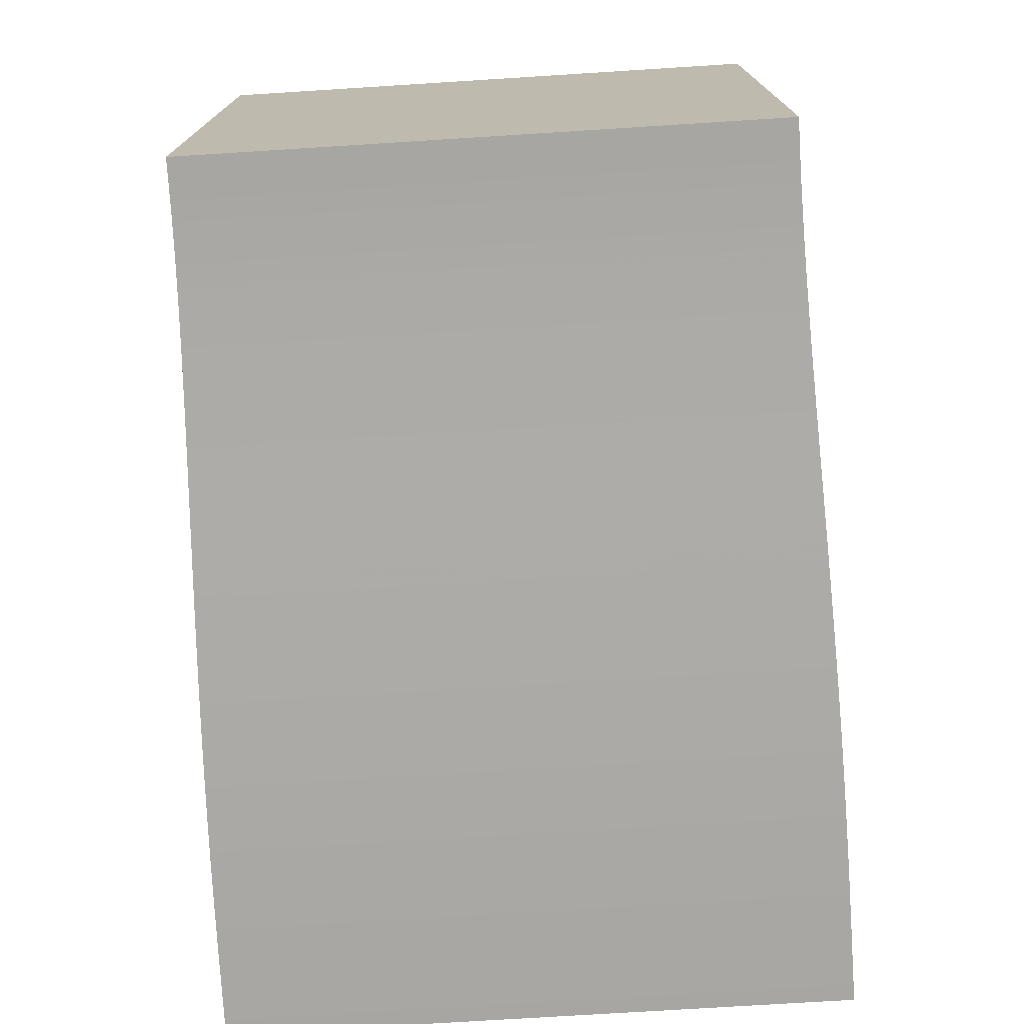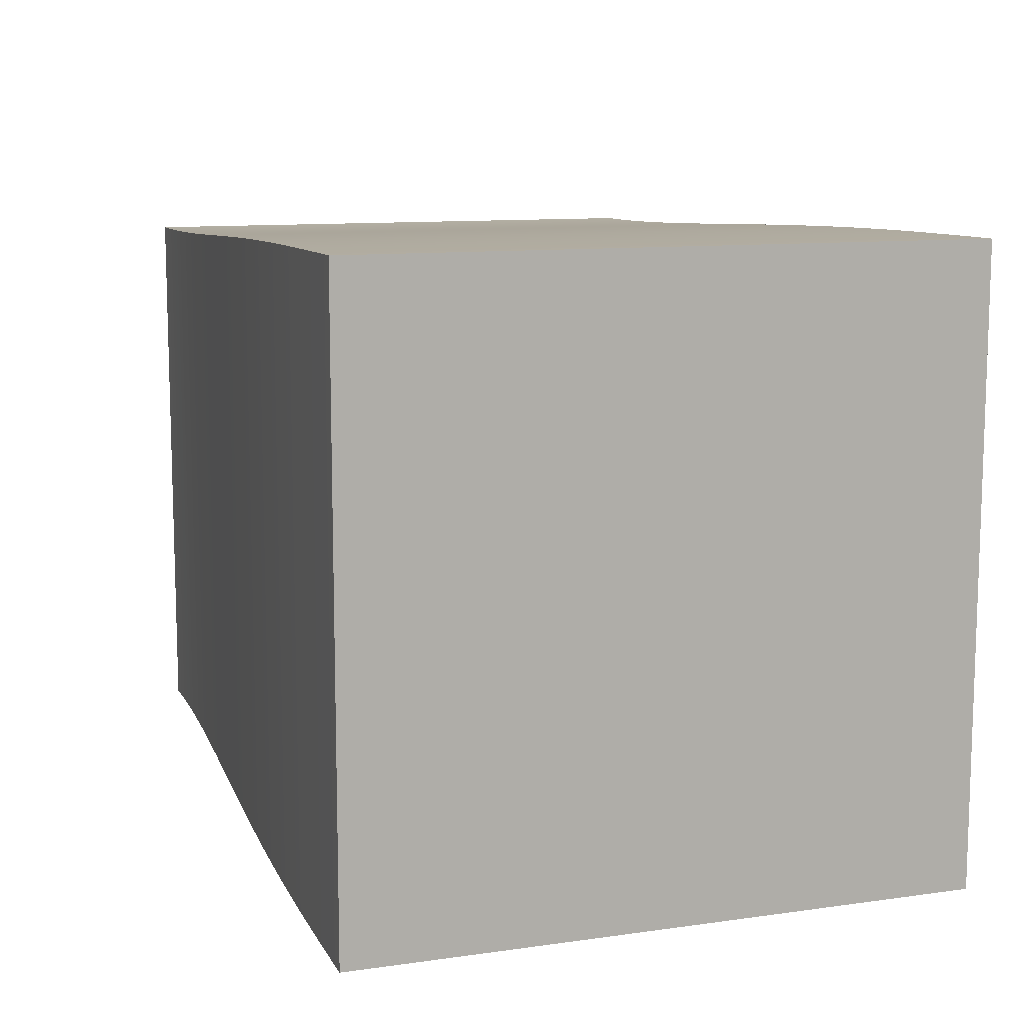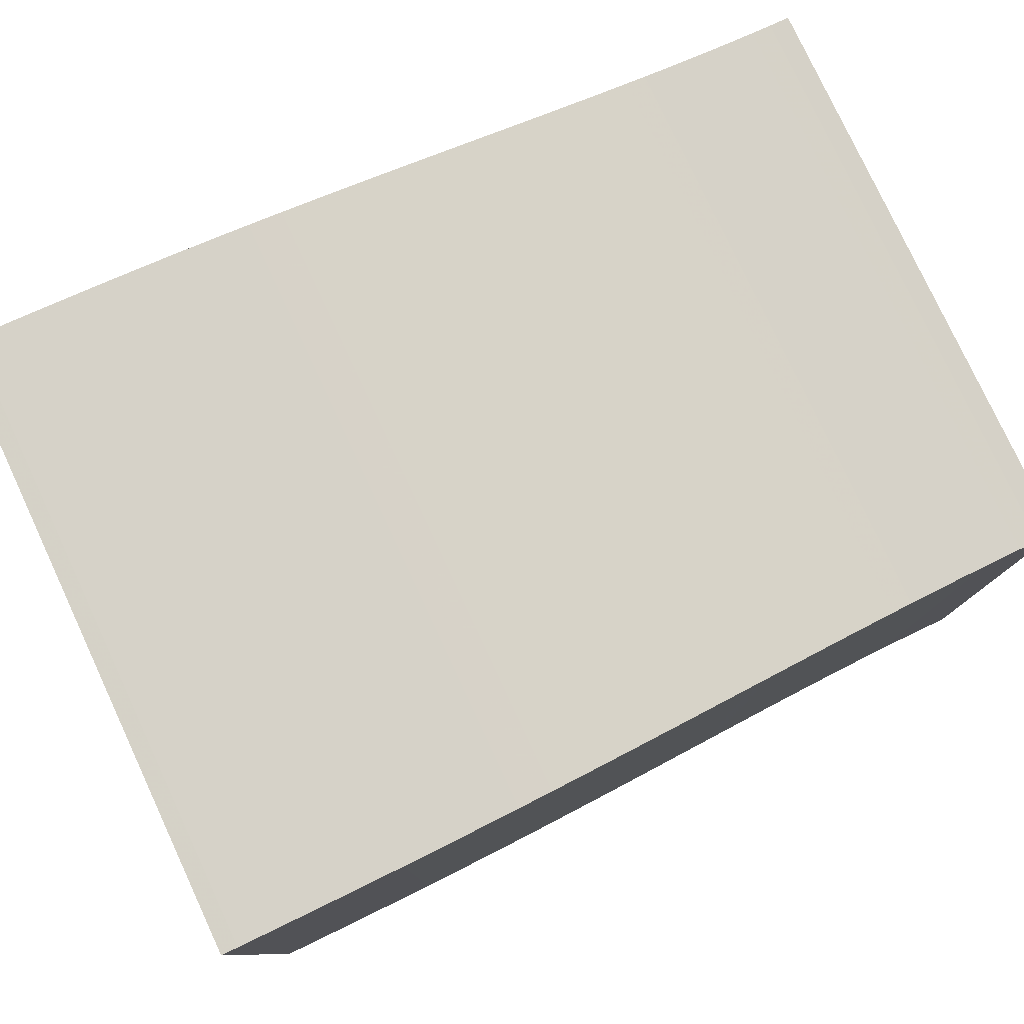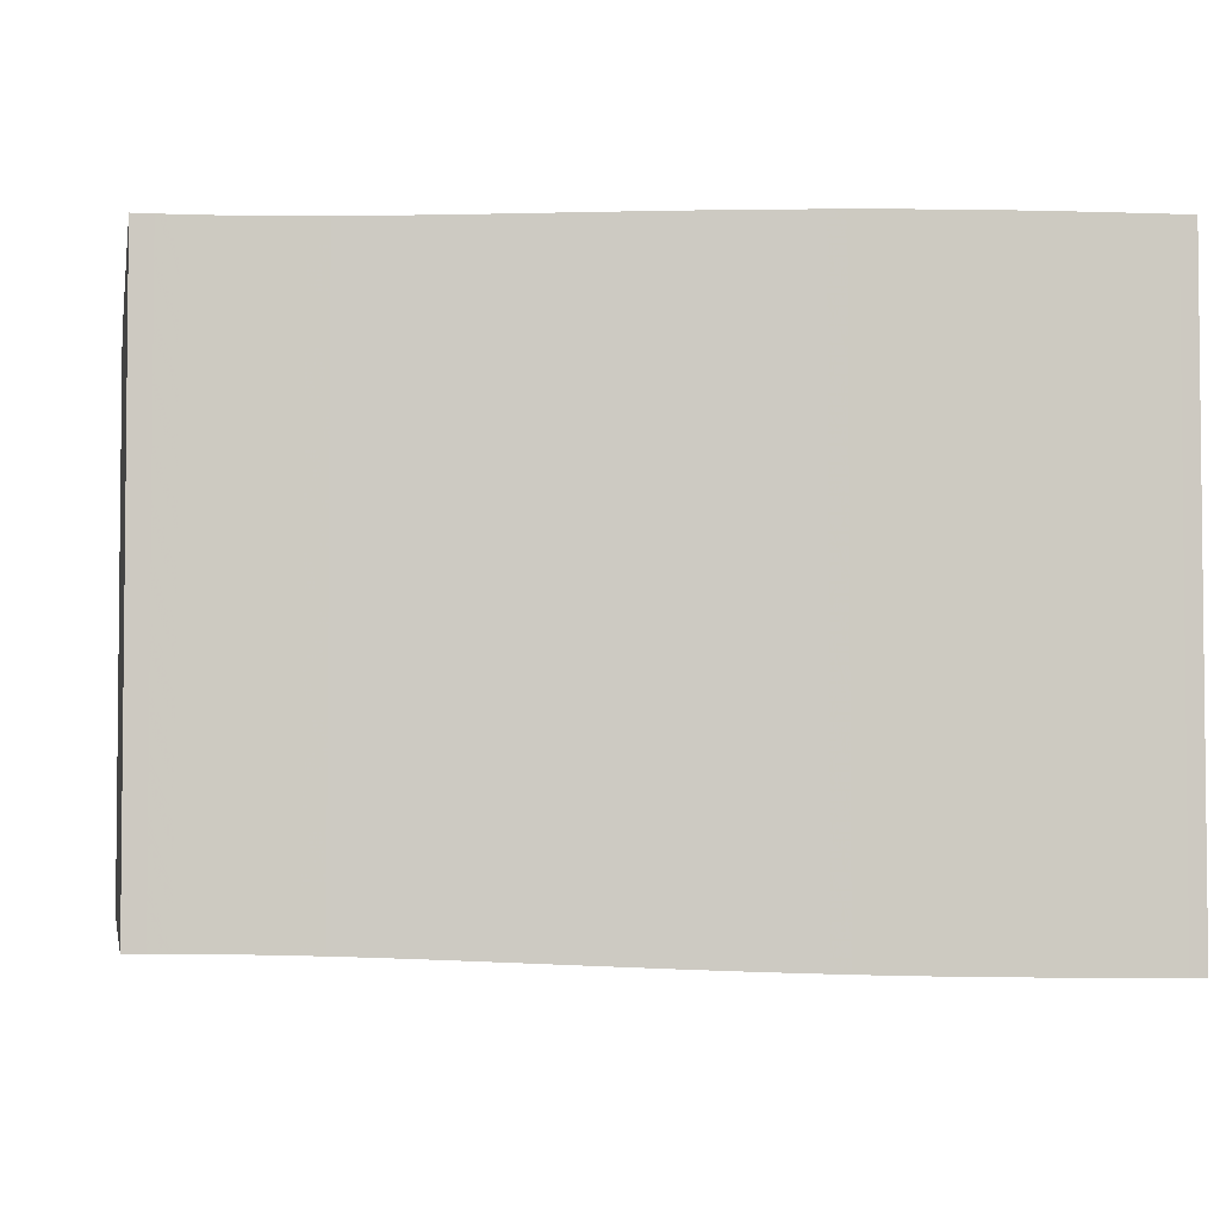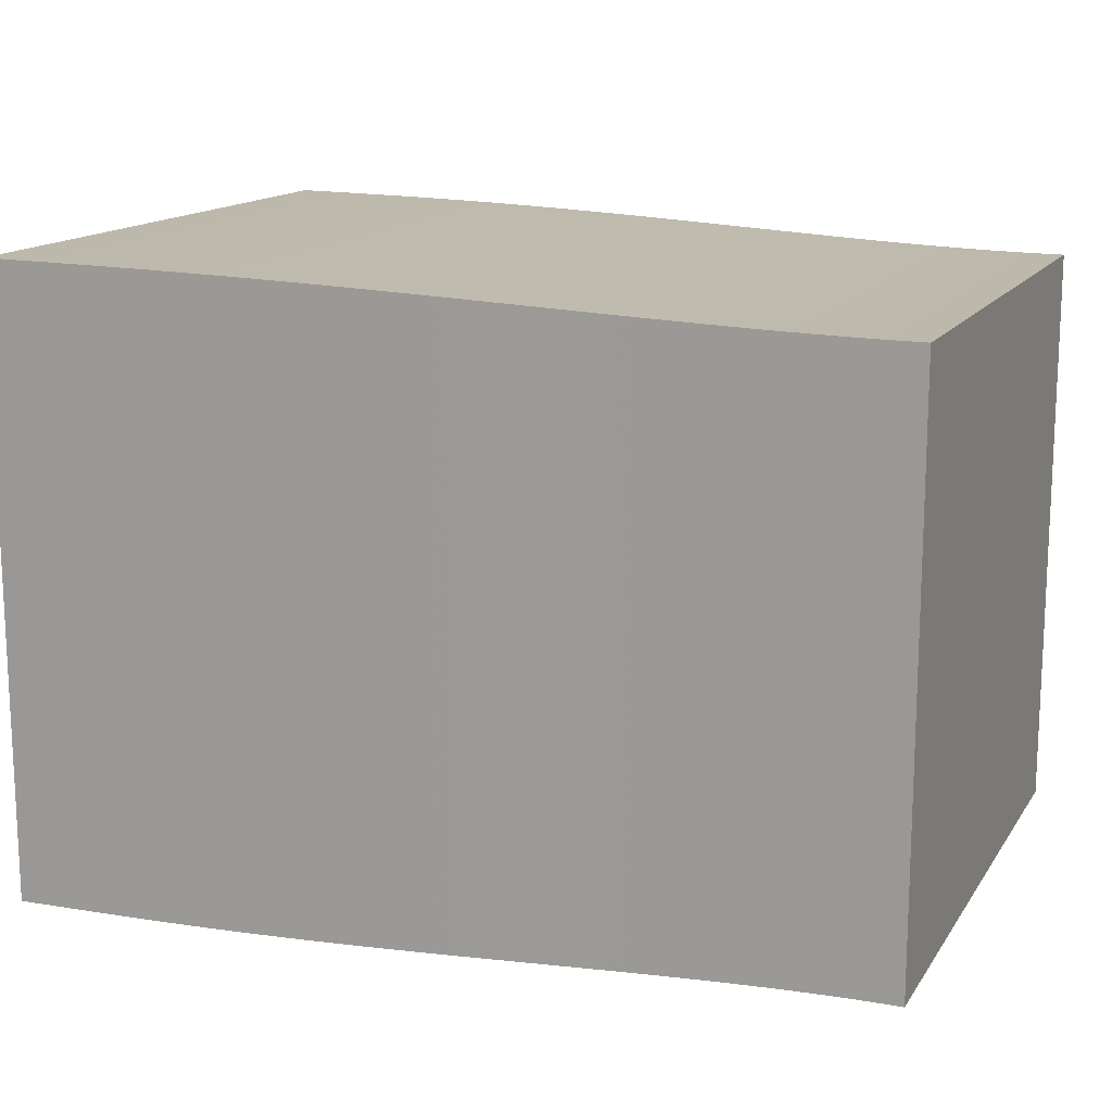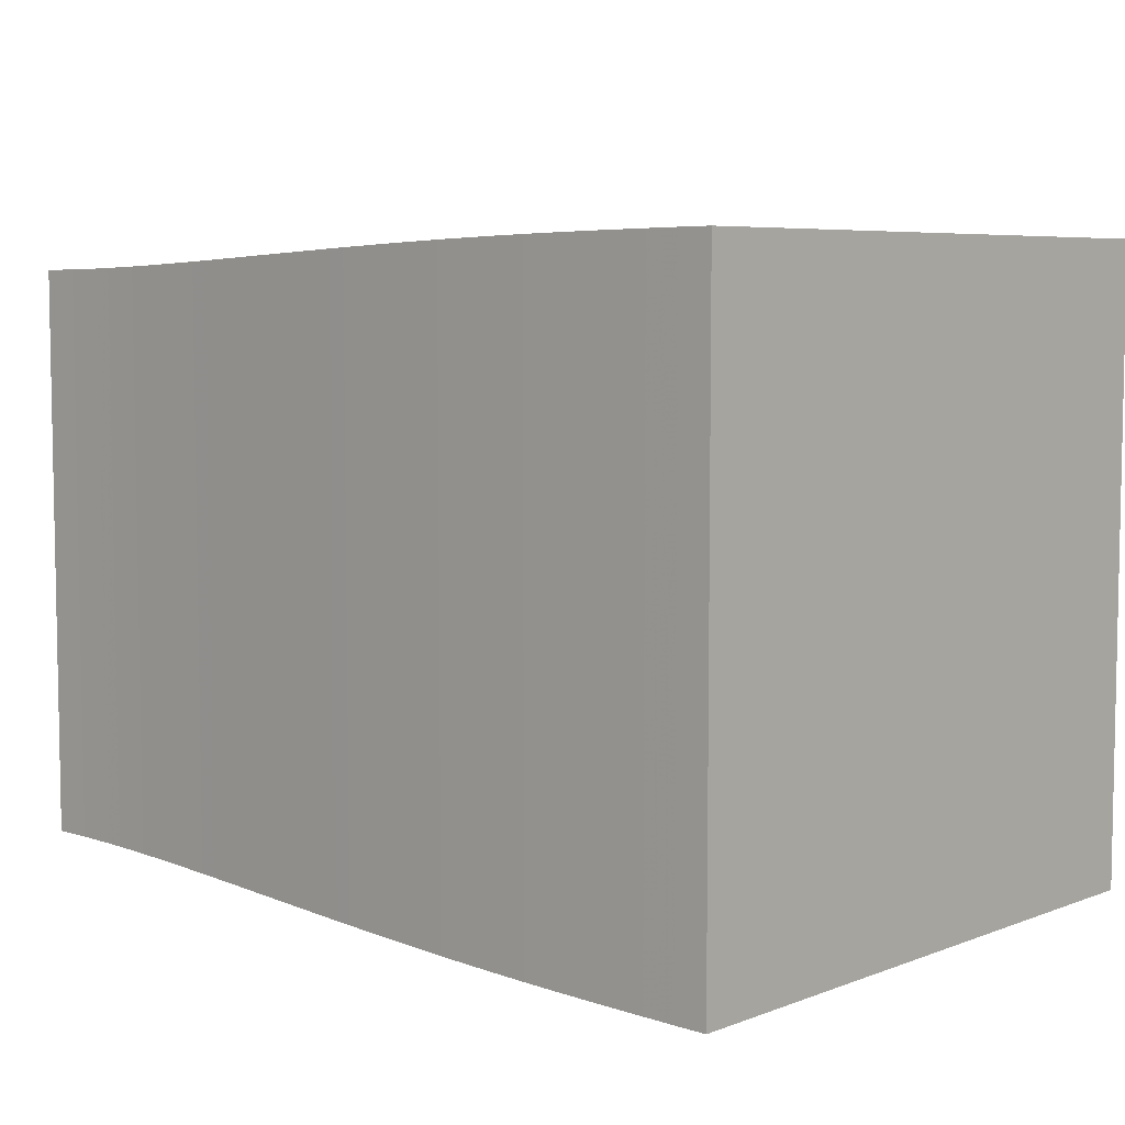
<metadata>
{"format":"obj","ext":"obj","renderer":"f3d","projection":"perspective","resolution":1024,"background":"white","views":[{"elev":-73.9,"azim":-86.4,"up":"+Z"},{"elev":10.8,"azim":70.6,"up":"+Y"},{"elev":78.9,"azim":155.0,"up":"+Y"},{"elev":-3.6,"azim":-10.9,"up":"+Z"},{"elev":14.6,"azim":-158.1,"up":"+Z"},{"elev":6.3,"azim":42.1,"up":"+Y"}]}
</metadata>
<code>
v 0 0.2025 0.2025
v 0 0.2025 -0.2025
v 0 -0.2025 -0.2025
v 0 -0.2025 0.2025
v 0.01393 0.2025 0.2025
v 0.01393 0.2025 -0.2025
v 0.01393 -0.2025 -0.2025
v 0.01393 -0.2025 0.2025
v 0.02786 0.2027 0.2027
v 0.02786 0.2027 -0.2027
v 0.02786 -0.2027 -0.2027
v 0.02786 -0.2027 0.2027
v 0.04176 0.2029 0.2029
v 0.04176 0.2029 -0.2029
v 0.04176 -0.2029 -0.2029
v 0.04176 -0.2029 0.2029
v 0.05563 0.2031 0.2031
v 0.05563 0.2031 -0.2031
v 0.05563 -0.2031 -0.2031
v 0.05563 -0.2031 0.2031
v 0.06946 0.2034 0.2034
v 0.06946 0.2034 -0.2034
v 0.06946 -0.2034 -0.2034
v 0.06946 -0.2034 0.2034
v 0.08324 0.2038 0.2038
v 0.08324 0.2038 -0.2038
v 0.08324 -0.2038 -0.2038
v 0.08324 -0.2038 0.2038
v 0.09697 0.2043 0.2043
v 0.09697 0.2043 -0.2043
v 0.09697 -0.2043 -0.2043
v 0.09697 -0.2043 0.2043
v 0.1106 0.2047 0.2047
v 0.1106 0.2047 -0.2047
v 0.1106 -0.2047 -0.2047
v 0.1106 -0.2047 0.2047
v 0.1242 0.2053 0.2053
v 0.1242 0.2053 -0.2053
v 0.1242 -0.2053 -0.2053
v 0.1242 -0.2053 0.2053
v 0.1378 0.2058 0.2058
v 0.1378 0.2058 -0.2058
v 0.1378 -0.2058 -0.2058
v 0.1378 -0.2058 0.2058
v 0.1512 0.2064 0.2064
v 0.1512 0.2064 -0.2064
v 0.1512 -0.2064 -0.2064
v 0.1512 -0.2064 0.2064
v 0.1646 0.207 0.207
v 0.1646 0.207 -0.207
v 0.1646 -0.207 -0.207
v 0.1646 -0.207 0.207
v 0.1779 0.2076 0.2076
v 0.1779 0.2076 -0.2076
v 0.1779 -0.2076 -0.2076
v 0.1779 -0.2076 0.2076
v 0.1911 0.2082 0.2082
v 0.1911 0.2082 -0.2082
v 0.1911 -0.2082 -0.2082
v 0.1911 -0.2082 0.2082
v 0.2043 0.2088 0.2088
v 0.2043 0.2088 -0.2088
v 0.2043 -0.2088 -0.2088
v 0.2043 -0.2088 0.2088
v 0.2173 0.2095 0.2095
v 0.2173 0.2095 -0.2095
v 0.2173 -0.2095 -0.2095
v 0.2173 -0.2095 0.2095
v 0.2303 0.2101 0.2101
v 0.2303 0.2101 -0.2101
v 0.2303 -0.2101 -0.2101
v 0.2303 -0.2101 0.2101
v 0.2432 0.2107 0.2107
v 0.2432 0.2107 -0.2107
v 0.2432 -0.2107 -0.2107
v 0.2432 -0.2107 0.2107
v 0.256 0.2114 0.2114
v 0.256 0.2114 -0.2114
v 0.256 -0.2114 -0.2114
v 0.256 -0.2114 0.2114
v 0.2688 0.212 0.212
v 0.2688 0.212 -0.212
v 0.2688 -0.212 -0.212
v 0.2688 -0.212 0.212
v 0.2815 0.2126 0.2126
v 0.2815 0.2126 -0.2126
v 0.2815 -0.2126 -0.2126
v 0.2815 -0.2126 0.2126
v 0.2941 0.2132 0.2132
v 0.2941 0.2132 -0.2132
v 0.2941 -0.2132 -0.2132
v 0.2941 -0.2132 0.2132
v 0.3066 0.2138 0.2138
v 0.3066 0.2138 -0.2138
v 0.3066 -0.2138 -0.2138
v 0.3066 -0.2138 0.2138
v 0.3191 0.2144 0.2144
v 0.3191 0.2144 -0.2144
v 0.3191 -0.2144 -0.2144
v 0.3191 -0.2144 0.2144
v 0.3315 0.2149 0.2149
v 0.3315 0.2149 -0.2149
v 0.3315 -0.2149 -0.2149
v 0.3315 -0.2149 0.2149
v 0.3438 0.2155 0.2155
v 0.3438 0.2155 -0.2155
v 0.3438 -0.2155 -0.2155
v 0.3438 -0.2155 0.2155
v 0.3561 0.216 0.216
v 0.3561 0.216 -0.216
v 0.3561 -0.216 -0.216
v 0.3561 -0.216 0.216
v 0.3683 0.2165 0.2165
v 0.3683 0.2165 -0.2165
v 0.3683 -0.2165 -0.2165
v 0.3683 -0.2165 0.2165
v 0.3805 0.2169 0.2169
v 0.3805 0.2169 -0.2169
v 0.3805 -0.2169 -0.2169
v 0.3805 -0.2169 0.2169
v 0.3926 0.2174 0.2174
v 0.3926 0.2174 -0.2174
v 0.3926 -0.2174 -0.2174
v 0.3926 -0.2174 0.2174
v 0.4047 0.2178 0.2178
v 0.4047 0.2178 -0.2178
v 0.4047 -0.2178 -0.2178
v 0.4047 -0.2178 0.2178
v 0.4167 0.2182 0.2182
v 0.4167 0.2182 -0.2182
v 0.4167 -0.2182 -0.2182
v 0.4167 -0.2182 0.2182
v 0.4287 0.2186 0.2186
v 0.4287 0.2186 -0.2186
v 0.4287 -0.2186 -0.2186
v 0.4287 -0.2186 0.2186
v 0.4406 0.219 0.219
v 0.4406 0.219 -0.219
v 0.4406 -0.219 -0.219
v 0.4406 -0.219 0.219
v 0.4525 0.2193 0.2193
v 0.4525 0.2193 -0.2193
v 0.4525 -0.2193 -0.2193
v 0.4525 -0.2193 0.2193
v 0.4644 0.2197 0.2197
v 0.4644 0.2197 -0.2197
v 0.4644 -0.2197 -0.2197
v 0.4644 -0.2197 0.2197
v 0.4762 0.22 0.22
v 0.4762 0.22 -0.22
v 0.4762 -0.22 -0.22
v 0.4762 -0.22 0.22
v 0.488 0.2202 0.2202
v 0.488 0.2202 -0.2202
v 0.488 -0.2202 -0.2202
v 0.488 -0.2202 0.2202
v 0.4997 0.2205 0.2205
v 0.4997 0.2205 -0.2205
v 0.4997 -0.2205 -0.2205
v 0.4997 -0.2205 0.2205
v 0.5115 0.2207 0.2207
v 0.5115 0.2207 -0.2207
v 0.5115 -0.2207 -0.2207
v 0.5115 -0.2207 0.2207
v 0.5232 0.2209 0.2209
v 0.5232 0.2209 -0.2209
v 0.5232 -0.2209 -0.2209
v 0.5232 -0.2209 0.2209
v 0.5349 0.2211 0.2211
v 0.5349 0.2211 -0.2211
v 0.5349 -0.2211 -0.2211
v 0.5349 -0.2211 0.2211
v 0.5466 0.2213 0.2213
v 0.5466 0.2213 -0.2213
v 0.5466 -0.2213 -0.2213
v 0.5466 -0.2213 0.2213
v 0.5582 0.2215 0.2215
v 0.5582 0.2215 -0.2215
v 0.5582 -0.2215 -0.2215
v 0.5582 -0.2215 0.2215
v 0.5699 0.2216 0.2216
v 0.5699 0.2216 -0.2216
v 0.5699 -0.2216 -0.2216
v 0.5699 -0.2216 0.2216
v 0.5815 0.2218 0.2218
v 0.5815 0.2218 -0.2218
v 0.5815 -0.2218 -0.2218
v 0.5815 -0.2218 0.2218
v 0.5931 0.2219 0.2219
v 0.5931 0.2219 -0.2219
v 0.5931 -0.2219 -0.2219
v 0.5931 -0.2219 0.2219
v 0.6047 0.2221 0.2221
v 0.6047 0.2221 -0.2221
v 0.6047 -0.2221 -0.2221
v 0.6047 -0.2221 0.2221
v 0.6163 0.2221 0.2221
v 0.6163 0.2221 -0.2221
v 0.6163 -0.2221 -0.2221
v 0.6163 -0.2221 0.2221
f 1 2 3
f 1 3 4
f 1 5 6
f 5 9 10
f 9 13 14
f 13 17 18
f 17 21 22
f 21 25 26
f 25 29 30
f 29 33 34
f 33 37 38
f 37 41 42
f 41 45 46
f 45 49 50
f 49 53 54
f 53 57 58
f 57 61 62
f 61 65 66
f 65 69 70
f 69 73 74
f 73 77 78
f 77 81 82
f 81 85 86
f 85 89 90
f 89 93 94
f 93 97 98
f 97 101 102
f 101 105 106
f 105 109 110
f 109 113 114
f 113 117 118
f 117 121 122
f 121 125 126
f 125 129 130
f 129 133 134
f 133 137 138
f 137 141 142
f 141 145 146
f 145 149 150
f 149 153 154
f 153 157 158
f 157 161 162
f 161 165 166
f 165 169 170
f 169 173 174
f 173 177 178
f 177 181 182
f 181 185 186
f 185 189 190
f 189 193 194
f 193 197 198
f 1 2 6
f 5 6 10
f 9 10 14
f 13 14 18
f 17 18 22
f 21 22 26
f 25 26 30
f 29 30 34
f 33 34 38
f 37 38 42
f 41 42 46
f 45 46 50
f 49 50 54
f 53 54 58
f 57 58 62
f 61 62 66
f 65 66 70
f 69 70 74
f 73 74 78
f 77 78 82
f 81 82 86
f 85 86 90
f 89 90 94
f 93 94 98
f 97 98 102
f 101 102 106
f 105 106 110
f 109 110 114
f 113 114 118
f 117 118 122
f 121 122 126
f 125 126 130
f 129 130 134
f 133 134 138
f 137 138 142
f 141 142 146
f 145 146 150
f 149 150 154
f 153 154 158
f 157 158 162
f 161 162 166
f 165 166 170
f 169 170 174
f 173 174 178
f 177 178 182
f 181 182 186
f 185 186 190
f 189 190 194
f 193 194 198
f 6 7 3
f 10 11 7
f 14 15 11
f 18 19 15
f 22 23 19
f 26 27 23
f 30 31 27
f 34 35 31
f 38 39 35
f 42 43 39
f 46 47 43
f 50 51 47
f 54 55 51
f 58 59 55
f 62 63 59
f 66 67 63
f 70 71 67
f 74 75 71
f 78 79 75
f 82 83 79
f 86 87 83
f 90 91 87
f 94 95 91
f 98 99 95
f 102 103 99
f 106 107 103
f 110 111 107
f 114 115 111
f 118 119 115
f 122 123 119
f 126 127 123
f 130 131 127
f 134 135 131
f 138 139 135
f 142 143 139
f 146 147 143
f 150 151 147
f 154 155 151
f 158 159 155
f 162 163 159
f 166 167 163
f 170 171 167
f 174 175 171
f 178 179 175
f 182 183 179
f 186 187 183
f 190 191 187
f 194 195 191
f 198 199 195
f 6 2 3
f 10 6 7
f 14 10 11
f 18 14 15
f 22 18 19
f 26 22 23
f 30 26 27
f 34 30 31
f 38 34 35
f 42 38 39
f 46 42 43
f 50 46 47
f 54 50 51
f 58 54 55
f 62 58 59
f 66 62 63
f 70 66 67
f 74 70 71
f 78 74 75
f 82 78 79
f 86 82 83
f 90 86 87
f 94 90 91
f 98 94 95
f 102 98 99
f 106 102 103
f 110 106 107
f 114 110 111
f 118 114 115
f 122 118 119
f 126 122 123
f 130 126 127
f 134 130 131
f 138 134 135
f 142 138 139
f 146 142 143
f 150 146 147
f 154 150 151
f 158 154 155
f 162 158 159
f 166 162 163
f 170 166 167
f 174 170 171
f 178 174 175
f 182 178 179
f 186 182 183
f 190 186 187
f 194 190 191
f 198 194 195
f 3 8 7
f 7 12 11
f 11 16 15
f 15 20 19
f 19 24 23
f 23 28 27
f 27 32 31
f 31 36 35
f 35 40 39
f 39 44 43
f 43 48 47
f 47 52 51
f 51 56 55
f 55 60 59
f 59 64 63
f 63 68 67
f 67 72 71
f 71 76 75
f 75 80 79
f 79 84 83
f 83 88 87
f 87 92 91
f 91 96 95
f 95 100 99
f 99 104 103
f 103 108 107
f 107 112 111
f 111 116 115
f 115 120 119
f 119 124 123
f 123 128 127
f 127 132 131
f 131 136 135
f 135 140 139
f 139 144 143
f 143 148 147
f 147 152 151
f 151 156 155
f 155 160 159
f 159 164 163
f 163 168 167
f 167 172 171
f 171 176 175
f 175 180 179
f 179 184 183
f 183 188 187
f 187 192 191
f 191 196 195
f 195 200 199
f 3 8 4
f 7 12 8
f 11 16 12
f 15 20 16
f 19 24 20
f 23 28 24
f 27 32 28
f 31 36 32
f 35 40 36
f 39 44 40
f 43 48 44
f 47 52 48
f 51 56 52
f 55 60 56
f 59 64 60
f 63 68 64
f 67 72 68
f 71 76 72
f 75 80 76
f 79 84 80
f 83 88 84
f 87 92 88
f 91 96 92
f 95 100 96
f 99 104 100
f 103 108 104
f 107 112 108
f 111 116 112
f 115 120 116
f 119 124 120
f 123 128 124
f 127 132 128
f 131 136 132
f 135 140 136
f 139 144 140
f 143 148 144
f 147 152 148
f 151 156 152
f 155 160 156
f 159 164 160
f 163 168 164
f 167 172 168
f 171 176 172
f 175 180 176
f 179 184 180
f 183 188 184
f 187 192 188
f 191 196 192
f 195 200 196
f 8 1 4
f 12 5 8
f 16 9 12
f 20 13 16
f 24 17 20
f 28 21 24
f 32 25 28
f 36 29 32
f 40 33 36
f 44 37 40
f 48 41 44
f 52 45 48
f 56 49 52
f 60 53 56
f 64 57 60
f 68 61 64
f 72 65 68
f 76 69 72
f 80 73 76
f 84 77 80
f 88 81 84
f 92 85 88
f 96 89 92
f 100 93 96
f 104 97 100
f 108 101 104
f 112 105 108
f 116 109 112
f 120 113 116
f 124 117 120
f 128 121 124
f 132 125 128
f 136 129 132
f 140 133 136
f 144 137 140
f 148 141 144
f 152 145 148
f 156 149 152
f 160 153 156
f 164 157 160
f 168 161 164
f 172 165 168
f 176 169 172
f 180 173 176
f 184 177 180
f 188 181 184
f 192 185 188
f 196 189 192
f 200 193 196
f 8 1 5
f 12 5 9
f 16 9 13
f 20 13 17
f 24 17 21
f 28 21 25
f 32 25 29
f 36 29 33
f 40 33 37
f 44 37 41
f 48 41 45
f 52 45 49
f 56 49 53
f 60 53 57
f 64 57 61
f 68 61 65
f 72 65 69
f 76 69 73
f 80 73 77
f 84 77 81
f 88 81 85
f 92 85 89
f 96 89 93
f 100 93 97
f 104 97 101
f 108 101 105
f 112 105 109
f 116 109 113
f 120 113 117
f 124 117 121
f 128 121 125
f 132 125 129
f 136 129 133
f 140 133 137
f 144 137 141
f 148 141 145
f 152 145 149
f 156 149 153
f 160 153 157
f 164 157 161
f 168 161 165
f 172 165 169
f 176 169 173
f 180 173 177
f 184 177 181
f 188 181 185
f 192 185 189
f 196 189 193
f 200 193 197
f 197 199 200
f 197 199 198

</code>
